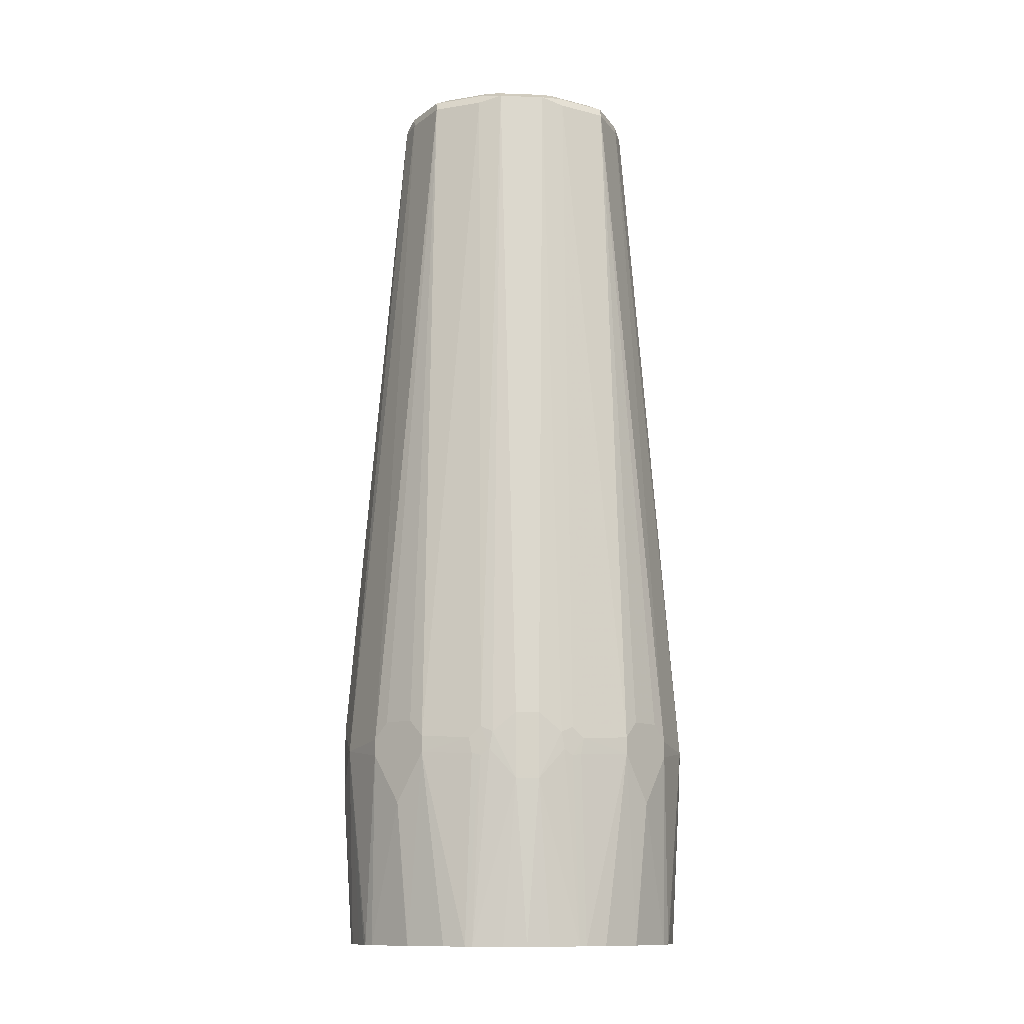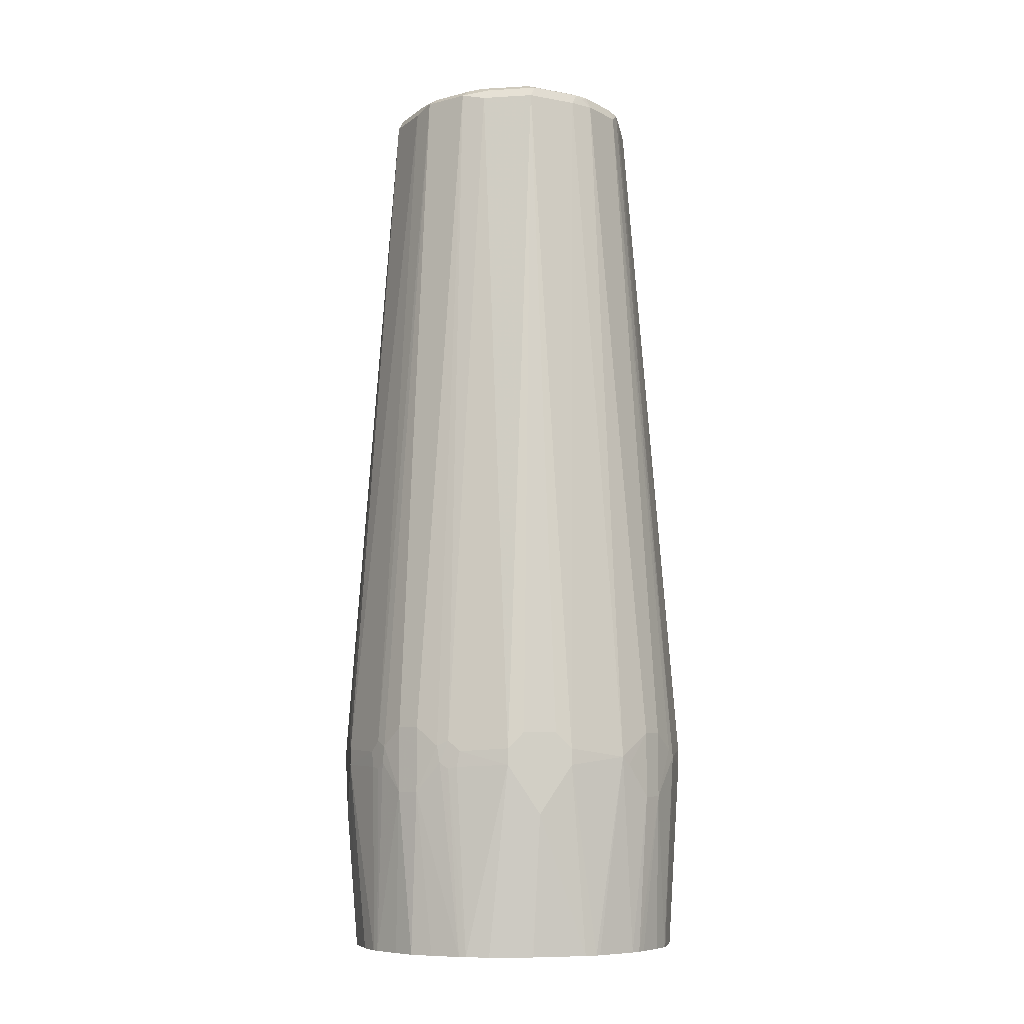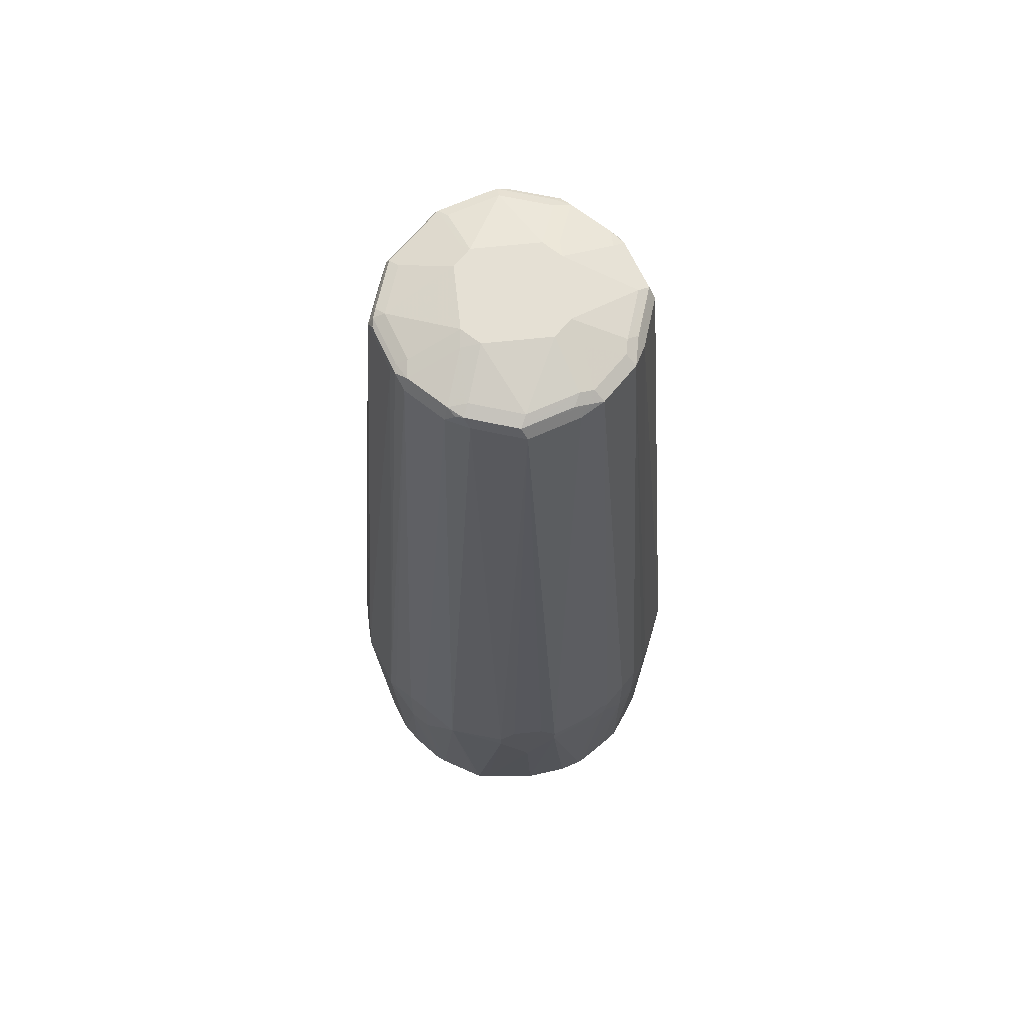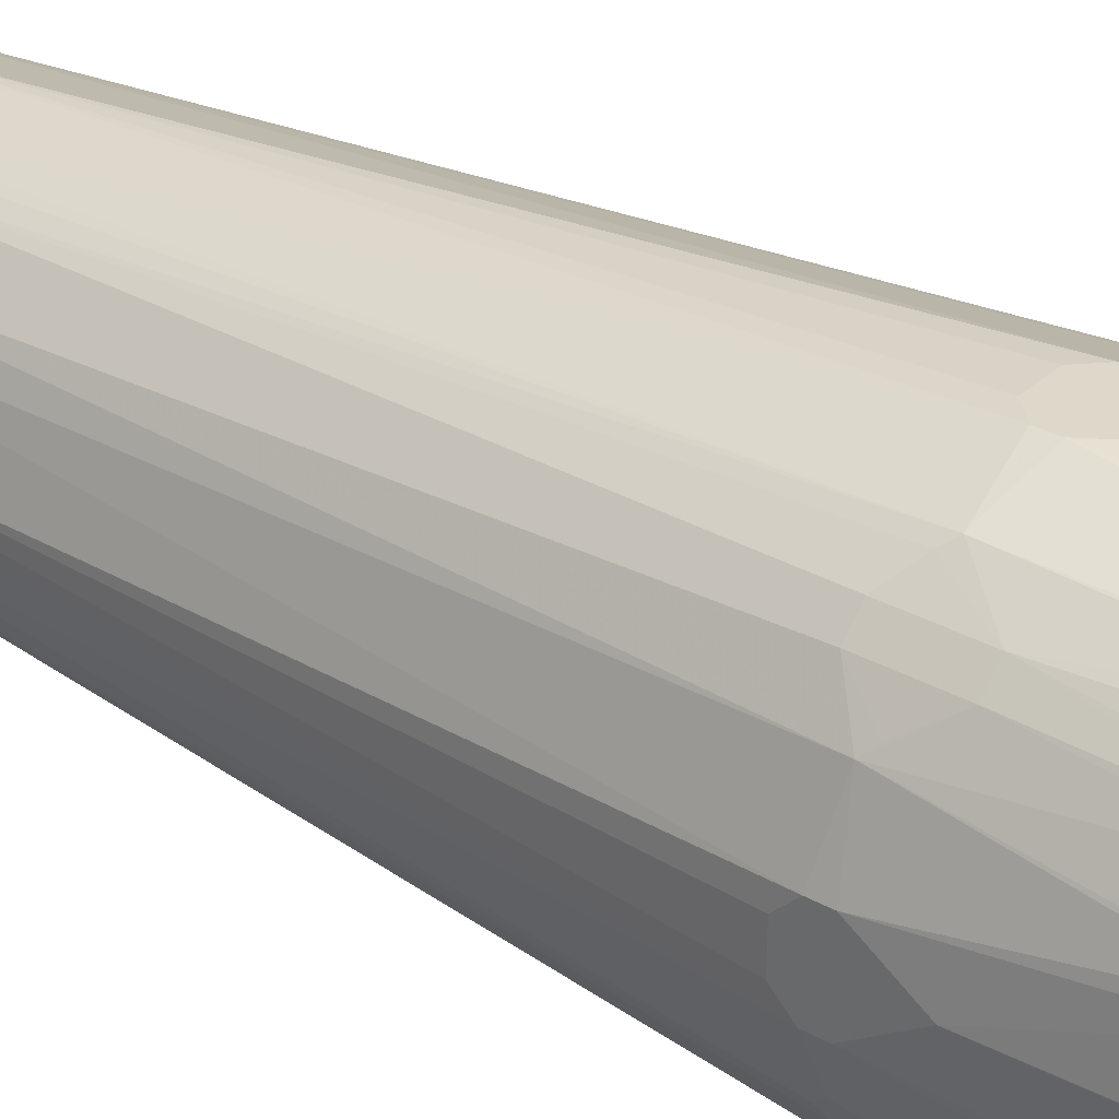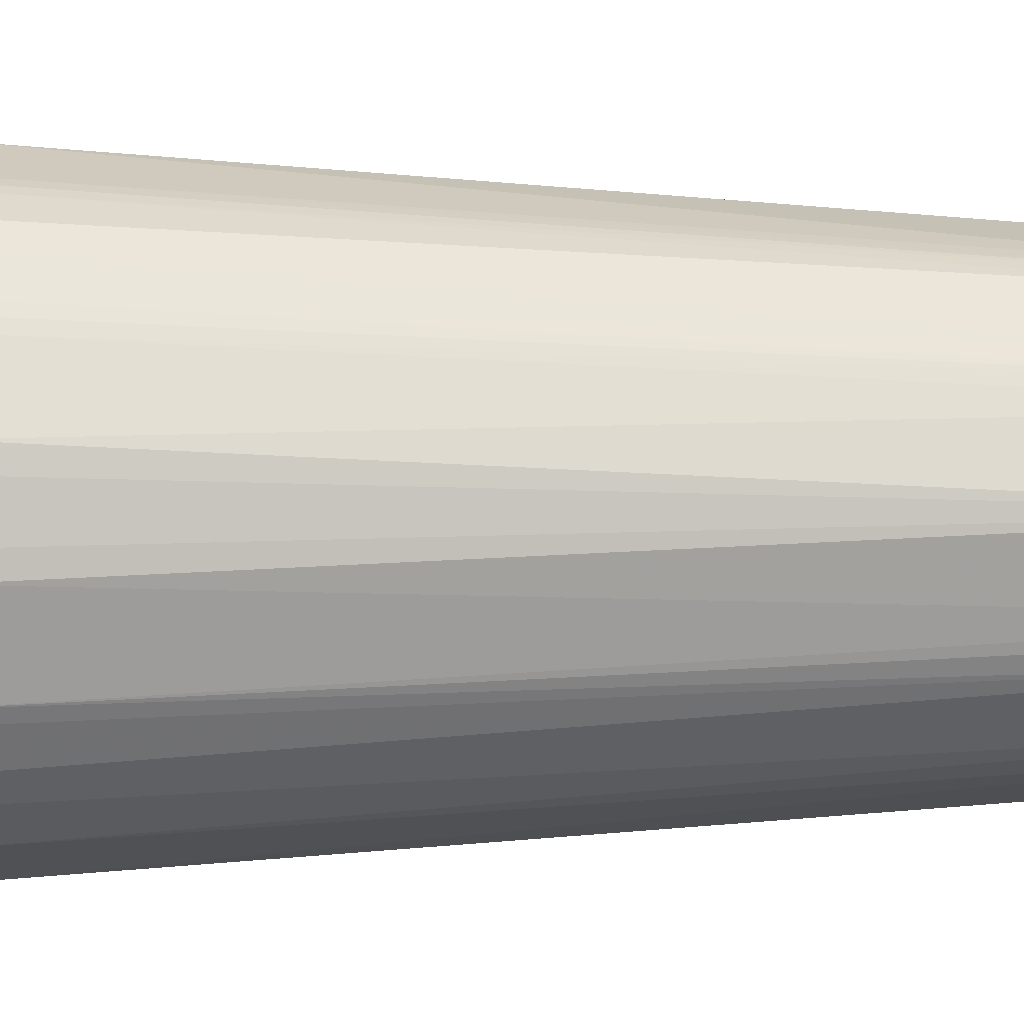
<metadata>
{"format":"obj","ext":"obj","renderer":"f3d","projection":"perspective","resolution":1024,"background":"white","views":[{"elev":-12.1,"azim":40.1,"up":"+Z"},{"elev":-7.8,"azim":81.0,"up":"+Z"},{"elev":65.5,"azim":-6.1,"up":"+Z"},{"elev":31.6,"azim":128.4,"up":"+Y"},{"elev":0.0,"azim":-92.0,"up":"+Y"}]}
</metadata>
<code>
v -0.1163 0 0.4548
v -0.1163 -0.02113 0.4865
v -0.1163 0.02113 0.4865
v -0.1057 0.03172 0.3634
v -0.1091 0 0.3634
v -0.1091 -0.0005466 0.3634
v -0.1082 -0.01446 0.3634
v -0.1057 -0.03172 0.3634
v -0.1031 -0.05816 0.4918
v -0.1163 -0.02113 0.4971
v -0.1029 0.04158 0.3634
v -0.1038 0.03935 0.3634
v -0.1163 0.02113 0.4971
v -0.104 0.0511 0.4883
v -0.09768 -0.05286 0.3634
v -0.09638 -0.05545 0.3634
v -0.08811 -0.07754 0.4653
v -0.09913 -0.06345 0.4971
v -0.06695 -0.04582 0.9517
v -0.07137 -0.03701 0.957
v -0.07401 -0.03172 0.9517
v -0.1163 -0.01057 0.5076
v -0.08458 0 0.9517
v -0.09995 0.04707 0.3634
v -0.1005 0.05816 0.4812
v -0.09692 0.0652 0.4847
v -0.1031 0.05286 0.4984
v -0.1163 0.01057 0.5076
v -0.07401 0.03172 0.9517
v -0.1005 0.05816 0.4997
v -0.08811 -0.06695 0.3634
v -0.07631 -0.08 0.3634
v -0.07226 -0.08422 0.3634
v -0.07754 -0.08811 0.4653
v -0.08811 -0.07754 0.5076
v -0.04582 -0.06695 0.9517
v -0.06477 -0.04229 0.9597
v -0.07048 -0.03172 0.9588
v -0.08107 0 0.9588
v -0.08194 -0.005283 0.957
v -0.08107 0.007037 0.9553
v -0.09665 0.05286 0.3634
v -0.09781 0.06345 0.4958
v -0.08811 0.07754 0.4618
v -0.08811 0.07754 0.5041
v -0.07048 0.03876 0.9553
v -0.06695 -0.08811 0.3634
v -0.05816 -0.1031 0.4918
v -0.06345 -0.09913 0.4865
v -0.07754 -0.08811 0.5076
v -0.03172 -0.07401 0.9517
v -0.03965 -0.06873 0.957
v -0.04361 -0.06345 0.9597
v -0.03304 -0.03172 0.9702
v -0.06345 -0.03172 0.9623
v -0.07401 0 0.9623
v -0.0793 0.005283 0.9597
v -0.06873 0.03701 0.9597
v -0.08811 0.06695 0.3634
v -0.06695 0.04582 0.9482
v -0.07754 0.08811 0.4618
v -0.0788 0.0788 0.3634
v -0.07754 0.08811 0.5041
v -0.05992 0.04935 0.9553
v -0.05204 -0.09683 0.3634
v -0.04183 -0.1028 0.3634
v -0.03924 -0.1041 0.3634
v -0.02113 -0.1163 0.4865
v -0.02113 -0.1163 0.4971
v 0 -0.08458 0.9517
v -0.003507 -0.08107 0.9588
v -0.03523 -0.07048 0.9588
v -0.03172 -0.06345 0.9623
v -0.02113 -0.03172 0.9729
v -0.03172 -0.02113 0.9729
v -0.03172 0.02113 0.9729
v -0.06345 0.03172 0.9623
v -0.03701 0.02642 0.9702
v -0.03701 0.06873 0.9597
v -0.04582 0.06695 0.9482
v -0.0652 0.09692 0.4847
v -0.05286 0.09665 0.3634
v -0.06695 0.08811 0.3634
v -0.06345 0.09781 0.4958
v -0.04935 0.05992 0.9553
v -0.03172 -0.1057 0.3634
v 0 -0.1163 0.4548
v -0.01057 -0.1163 0.5076
v 0.03172 -0.07401 0.9517
v 0.005283 -0.0793 0.957
v 0.01057 -0.1163 0.5076
v 0.02113 -0.1163 0.4971
v 0.03701 -0.06873 0.957
v 0.02819 -0.07048 0.9588
v 0.03172 -0.06345 0.9623
v 0 -0.07401 0.9623
v 0.02113 -0.03172 0.9729
v -0.02113 0.03172 0.9729
v -0.02642 0.03701 0.9702
v -0.03172 0.06345 0.9623
v -0.005283 0.0793 0.9597
v -0.007037 0.08107 0.9553
v -0.03876 0.07048 0.9553
v -0.05816 0.1005 0.4812
v -0.04158 0.1029 0.3634
v -0.04707 0.09995 0.3634
v -0.05816 0.1005 0.4997
v 0.003325 -0.1091 0.3634
v 0.02113 -0.1163 0.4865
v 0.003871 -0.1091 0.3634
v 0.04582 -0.06695 0.9553
v 0.0511 -0.104 0.4953
v 0.05816 -0.1005 0.5023
v 0.04054 -0.06167 0.9606
v 0.02995 -0.02995 0.9711
v 0.03172 -0.02113 0.9729
v 0.02113 0.03172 0.9729
v 0 0.07401 0.9623
v 0 0.08107 0.9588
v 0 0.08458 0.9517
v -0.03172 0.07401 0.9517
v -0.05286 0.1031 0.4984
v -0.0511 0.104 0.4883
v -0.03935 0.1038 0.3634
v -0.02113 0.1163 0.4865
v 0.03172 -0.1057 0.3634
v 0.04618 -0.1012 0.3634
v 0.05286 -0.1031 0.4852
v 0.06695 -0.04582 0.9553
v 0.0652 -0.09692 0.4988
v 0.07754 -0.08811 0.5112
v 0.05816 -0.1005 0.4838
v 0.06345 -0.09781 0.4878
v 0.06167 -0.04054 0.9606
v 0.03701 -0.03701 0.9676
v 0.03172 0.02113 0.9729
v 0.06345 -0.03172 0.9623
v 0.07401 0 0.9623
v 0.03172 0.03304 0.9702
v 0.03172 0.06345 0.9623
v 0.03172 0.07048 0.9588
v 0.03701 0.07137 0.957
v 0.005283 0.08194 0.957
v 0.03172 0.07401 0.9517
v 0.02113 0.1163 0.4971
v 0.01057 0.1163 0.5076
v -0.01057 0.1163 0.5076
v -0.02113 0.1163 0.4971
v -0.03172 0.1057 0.3634
v 0 0.1163 0.4548
v 0.05038 -0.09906 0.3634
v 0.07401 -0.03172 0.9517
v 0.06873 -0.03701 0.957
v 0.08811 -0.07754 0.5112
v 0.09692 -0.0652 0.4988
v 0.1005 -0.05816 0.5023
v 0.07754 -0.08811 0.4689
v 0.06345 0.03172 0.9623
v 0.07048 -0.02819 0.9588
v 0.08107 0.003507 0.9588
v 0.06345 0.04361 0.9597
v 0.04229 0.06477 0.9597
v 0.04582 0.06695 0.9517
v 0.05816 0.1031 0.4918
v 0.02113 0.1163 0.4865
v 0 0.1091 0.3634
v 0.01446 0.1082 0.3634
v 0.0005466 0.1091 0.3634
v 0.06695 -0.08811 0.3634
v 0.08458 0 0.9517
v 0.104 -0.0511 0.4953
v 0.1163 -0.02113 0.4971
v 0.0793 -0.005283 0.957
v 0.08811 -0.07754 0.4689
v 0.09781 -0.06345 0.4878
v 0.0793 -0.0793 0.3634
v 0.07048 0.03523 0.9588
v 0.07401 0.03172 0.9517
v 0.06873 0.03965 0.957
v 0.06695 0.04582 0.9517
v 0.07754 0.08811 0.5076
v 0.06345 0.09913 0.4971
v 0.07754 0.08811 0.4653
v 0.05545 0.09638 0.3634
v 0.05286 0.09768 0.3634
v 0.03172 0.1057 0.3634
v 0.1163 0.01057 0.5076
v 0.1163 0.02113 0.4971
v 0.1163 -0.01057 0.5076
v 0.1163 -0.02113 0.4865
v 0.1005 -0.05816 0.4838
v 0.1031 -0.05286 0.4852
v 0.08811 -0.06695 0.3634
v 0.09906 -0.05038 0.3634
v 0.1031 0.05816 0.4918
v 0.08811 0.07754 0.5076
v 0.08811 0.07754 0.4653
v 0.08422 0.07226 0.3634
v 0.08 0.07631 0.3634
v 0.06695 0.08811 0.3634
v 0.1163 0.02113 0.4865
v 0.1012 -0.04618 0.3634
v 0.1057 -0.03172 0.3634
v 0.1091 -0.003871 0.3634
v 0.1163 0 0.4548
v 0.1041 0.03924 0.3634
v 0.1028 0.04183 0.3634
v 0.09683 0.05204 0.3634
v 0.08811 0.06695 0.3634
v 0.09913 0.06345 0.4865
v 0.1057 0.03172 0.3634
v 0.1091 -0.003325 0.3634
f 1 2 10
f 119 140 141
f 119 143 120
f 119 142 143
f 119 141 142
f 118 140 119
f 117 140 118
f 117 139 140
f 117 136 139
f 116 138 136
f 116 137 138
f 120 143 142
f 115 137 116
f 115 135 134
f 114 135 115
f 114 134 135
f 113 133 130
f 112 133 113
f 112 132 133
f 112 128 132
f 111 154 129
f 111 131 154
f 111 130 131
f 115 134 137
f 111 113 130
f 120 142 144
f 120 145 146
f 130 157 131
f 130 133 157
f 129 156 152
f 129 155 156
f 129 154 155
f 129 153 134
f 129 152 153
f 127 132 128
f 127 151 132
f 125 165 150
f 120 144 145
f 125 145 165
f 125 147 146
f 125 148 147
f 125 150 149
f 124 125 149
f 123 148 125
f 122 148 123
f 121 148 122
f 120 148 121
f 120 147 148
f 120 146 147
f 125 146 145
f 111 134 114
f 111 129 134
f 109 128 112
f 89 111 93
f 87 110 109
f 87 108 110
f 86 108 87
f 84 103 107
f 84 123 104
f 84 107 123
f 81 84 104
f 81 106 82
f 81 105 106
f 89 92 112
f 81 104 105
f 80 85 103
f 79 103 85
f 79 102 103
f 79 101 102
f 79 118 101
f 79 100 118
f 79 98 100
f 79 99 98
f 76 99 78
f 76 98 99
f 80 103 84
f 89 112 113
f 89 113 111
f 92 109 112
f 109 127 128
f 109 126 127
f 109 110 126
f 107 122 123
f 105 125 124
f 105 123 125
f 104 123 105
f 103 122 107
f 103 121 122
f 102 119 120
f 102 121 103
f 102 120 121
f 101 118 119
f 101 119 102
f 98 118 100
f 98 117 118
f 97 115 116
f 95 115 97
f 95 114 115
f 95 97 96
f 93 95 94
f 93 114 95
f 93 111 114
f 131 157 174
f 131 174 154
f 132 151 133
f 133 151 157
f 178 195 180
f 178 188 195
f 178 180 179
f 177 178 179
f 175 194 191
f 174 194 175
f 174 193 194
f 174 176 193
f 172 187 189
f 172 188 187
f 180 195 196
f 172 201 188
f 172 190 205
f 171 192 190
f 171 191 192
f 171 190 172
f 170 189 187
f 170 172 189
f 170 188 178
f 170 187 188
f 165 186 167
f 164 186 165
f 172 205 201
f 181 196 197
f 181 197 183
f 181 183 182
f 205 212 211
f 204 212 205
f 201 211 206
f 201 205 211
f 197 209 198
f 196 210 197
f 195 210 196
f 195 197 210
f 195 209 197
f 195 208 209
f 195 207 208
f 195 201 206
f 191 202 192
f 191 194 202
f 190 204 205
f 190 203 204
f 190 202 203
f 190 192 202
f 188 201 195
f 183 200 184
f 183 199 200
f 183 198 199
f 183 197 198
f 164 185 186
f 74 96 97
f 164 184 185
f 164 182 183
f 151 169 157
f 150 168 166
f 150 167 168
f 150 165 167
f 149 150 166
f 145 164 165
f 144 164 145
f 142 164 144
f 142 163 164
f 142 162 163
f 152 170 173
f 141 162 142
f 139 162 140
f 139 161 162
f 139 158 161
f 138 160 158
f 137 160 138
f 137 159 160
f 137 153 159
f 136 158 139
f 136 138 158
f 134 153 137
f 140 162 141
f 152 173 153
f 152 156 171
f 152 171 172
f 163 182 164
f 163 181 182
f 163 196 181
f 163 180 196
f 161 163 162
f 161 180 163
f 161 179 180
f 161 177 179
f 160 178 177
f 160 170 178
f 160 173 170
f 158 177 161
f 158 160 177
f 157 176 174
f 157 169 176
f 156 191 171
f 156 175 191
f 155 174 175
f 155 175 156
f 154 174 155
f 153 160 159
f 153 173 160
f 152 172 170
f 164 183 184
f 74 76 75
f 195 206 207
f 74 117 98
f 9 20 21
f 9 19 20
f 9 18 19
f 9 17 18
f 9 16 17
f 9 15 16
f 8 15 9
f 4 6 5
f 4 7 6
f 4 8 7
f 9 21 10
f 4 15 8
f 4 31 16
f 4 32 31
f 4 33 32
f 4 47 33
f 4 65 47
f 4 66 65
f 4 67 66
f 4 86 67
f 4 108 86
f 4 110 108
f 4 16 15
f 4 126 110
f 10 21 23
f 11 14 25
f 19 50 36
f 19 35 50
f 19 37 20
f 19 53 37
f 19 36 53
f 18 35 19
f 17 35 18
f 17 50 35
f 17 34 50
f 17 33 34
f 10 23 22
f 17 32 33
f 16 31 17
f 14 43 25
f 14 30 43
f 14 27 30
f 13 29 27
f 13 23 29
f 13 28 23
f 13 27 14
f 11 26 24
f 11 25 26
f 17 31 32
f 4 127 126
f 4 151 127
f 4 169 151
f 4 62 83
f 4 59 62
f 4 42 59
f 4 24 42
f 4 11 24
f 4 12 11
f 3 14 11
f 3 13 14
f 3 12 4
f 3 11 12
f 4 83 82
f 2 9 10
f 2 7 8
f 1 7 2
f 1 6 7
f 1 4 5
f 1 3 4
f 1 13 3
f 1 28 13
f 1 22 28
f 1 10 22
f 74 98 76
f 2 8 9
f 4 82 106
f 4 106 105
f 4 105 124
f 4 176 169
f 4 193 176
f 4 194 193
f 4 202 194
f 4 203 202
f 4 204 203
f 4 212 204
f 4 211 212
f 4 206 211
f 4 207 206
f 4 208 207
f 4 209 208
f 4 198 209
f 4 199 198
f 4 200 199
f 4 184 200
f 4 185 184
f 4 186 185
f 4 167 186
f 4 168 167
f 4 166 168
f 4 149 166
f 4 124 149
f 20 37 38
f 20 38 39
f 1 5 6
f 20 40 23
f 61 83 62
f 61 82 83
f 61 81 82
f 60 85 80
f 60 64 85
f 58 85 64
f 58 79 85
f 58 99 79
f 58 78 99
f 58 76 78
f 61 63 81
f 58 77 76
f 56 77 58
f 56 76 77
f 56 75 76
f 55 75 56
f 54 73 74
f 54 75 55
f 54 74 75
f 53 73 54
f 53 72 73
f 52 72 53
f 56 58 57
f 63 84 81
f 63 80 84
f 67 86 68
f 74 136 117
f 20 39 40
f 74 116 136
f 74 97 116
f 73 96 74
f 71 95 96
f 71 94 95
f 71 93 94
f 71 90 93
f 71 73 72
f 70 92 89
f 70 91 92
f 70 88 91
f 70 90 71
f 70 93 90
f 70 89 93
f 69 88 70
f 68 88 69
f 68 91 88
f 68 92 91
f 68 109 92
f 68 87 109
f 68 86 87
f 51 69 70
f 51 72 52
f 71 96 73
f 51 70 71
f 37 53 54
f 36 48 51
f 36 50 48
f 36 52 53
f 36 51 52
f 34 49 50
f 34 48 49
f 34 47 48
f 33 47 34
f 30 46 43
f 37 54 55
f 29 41 46
f 27 29 46
f 26 45 44
f 26 43 45
f 26 44 42
f 20 23 21
f 25 43 26
f 24 26 42
f 23 39 41
f 23 40 39
f 51 71 72
f 27 46 30
f 37 55 38
f 23 41 29
f 39 55 56
f 48 69 51
f 38 55 39
f 48 68 69
f 48 67 68
f 48 66 67
f 48 65 66
f 48 50 49
f 47 65 48
f 46 64 60
f 46 58 64
f 45 80 63
f 22 23 28
f 39 56 57
f 45 60 80
f 41 57 58
f 42 44 59
f 43 46 60
f 41 58 46
f 44 61 62
f 44 62 59
f 44 45 63
f 44 63 61
f 43 60 45
f 39 57 41

</code>
